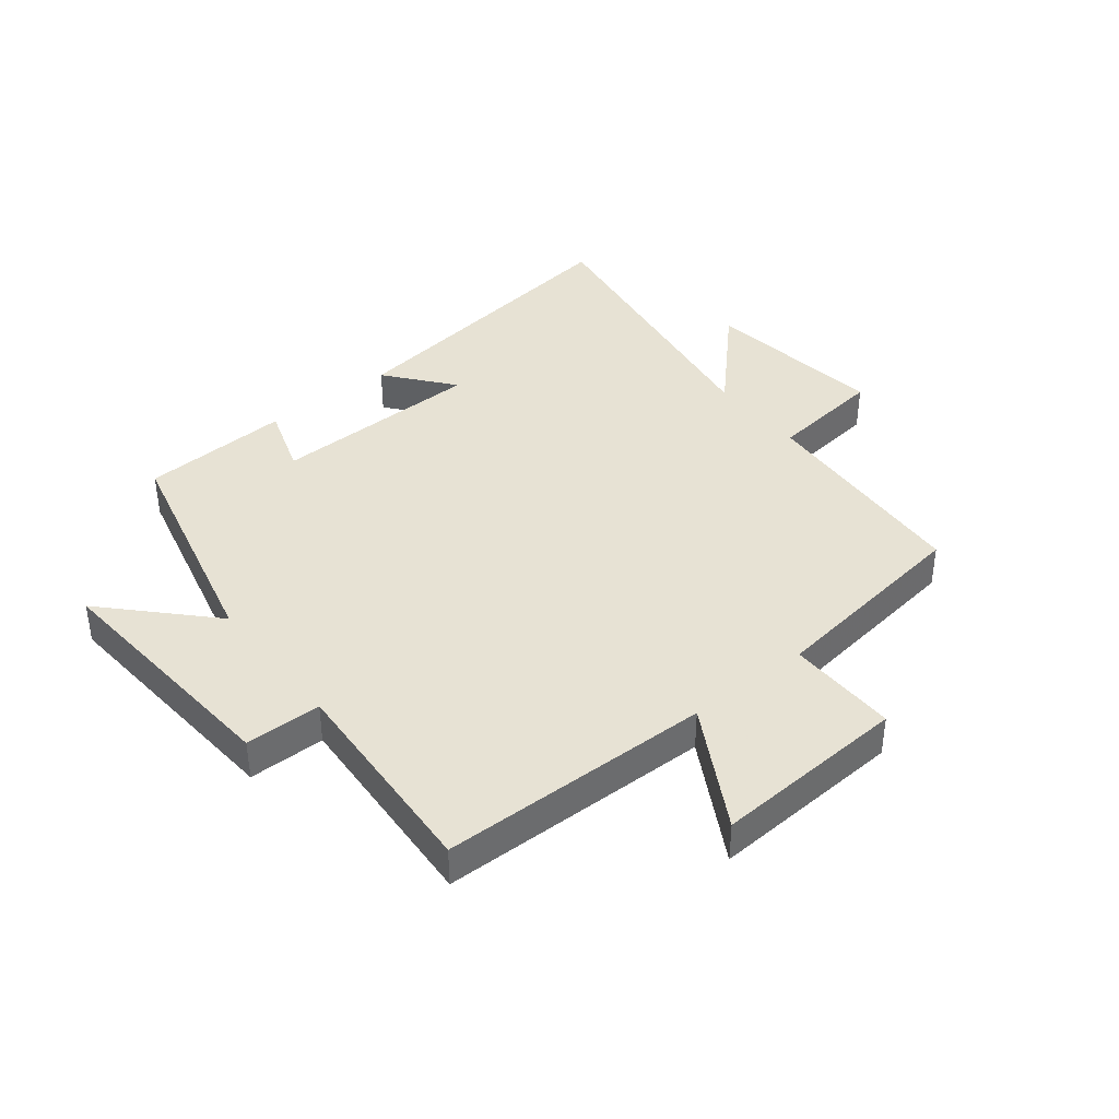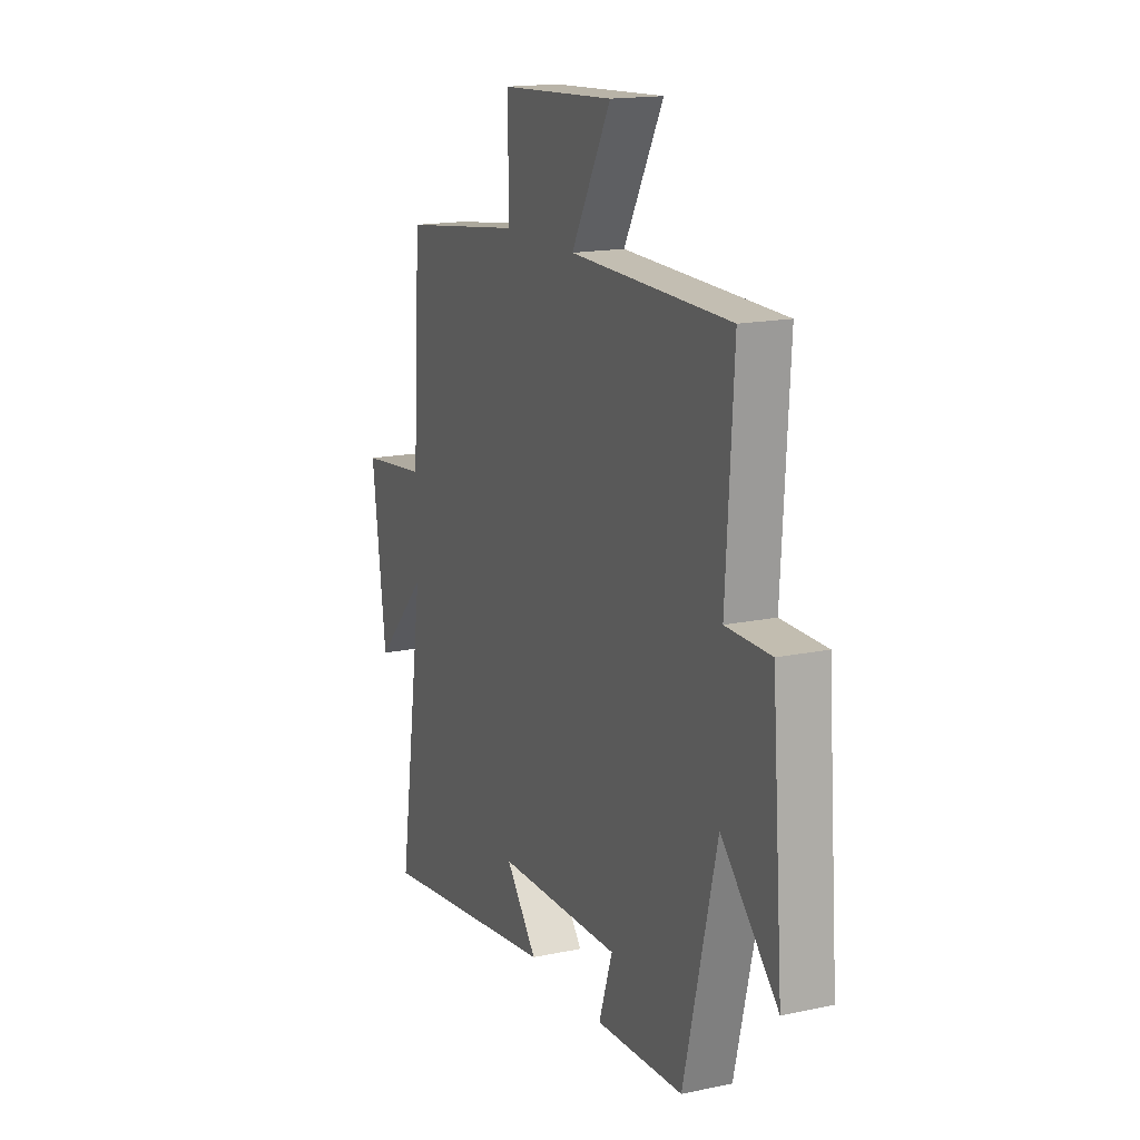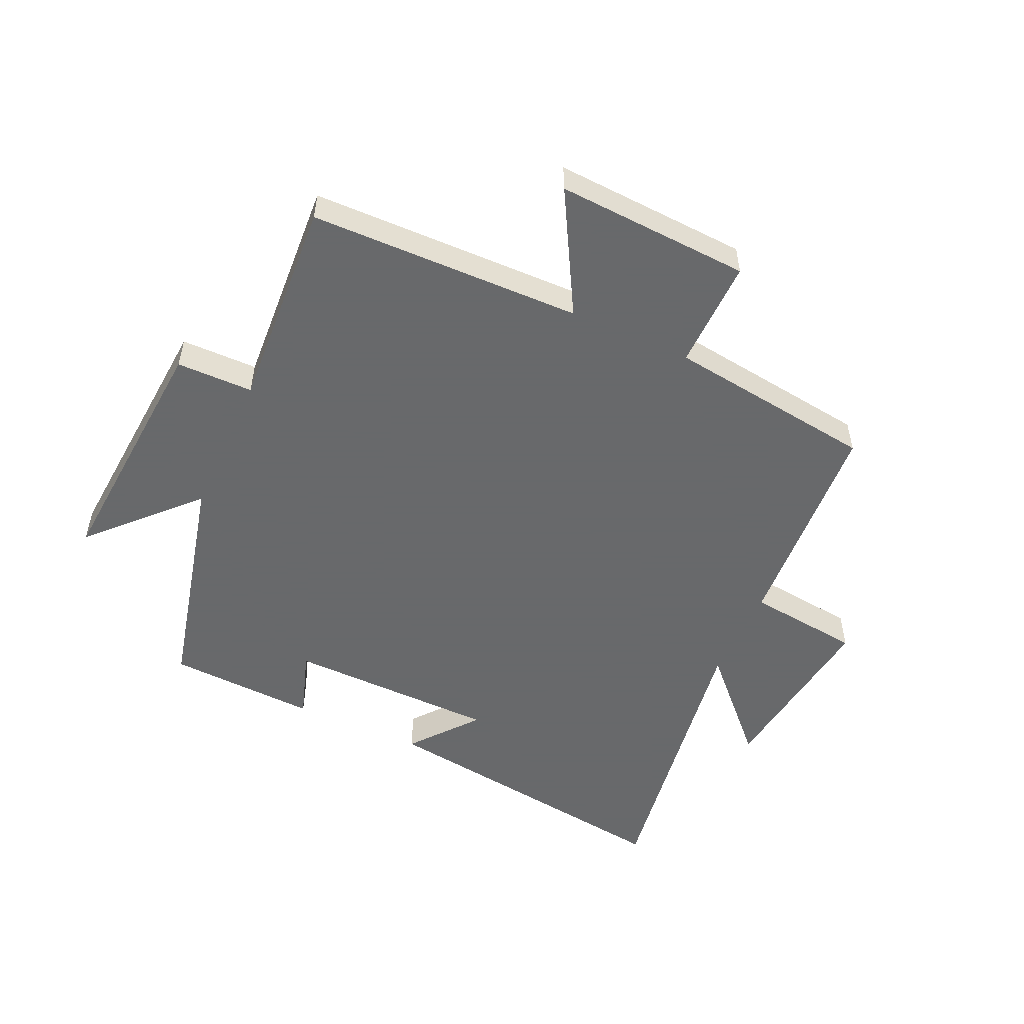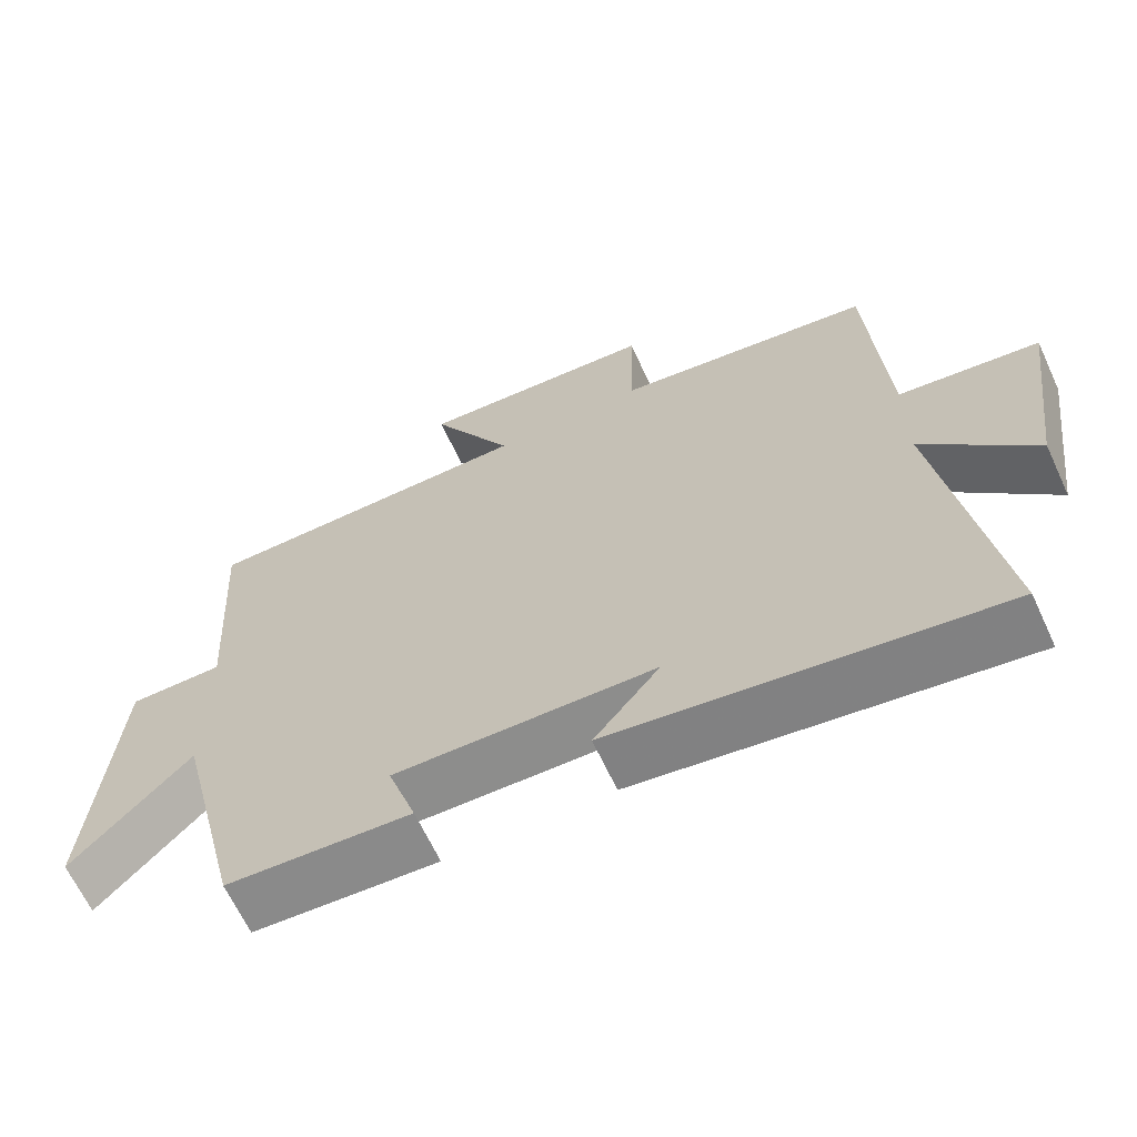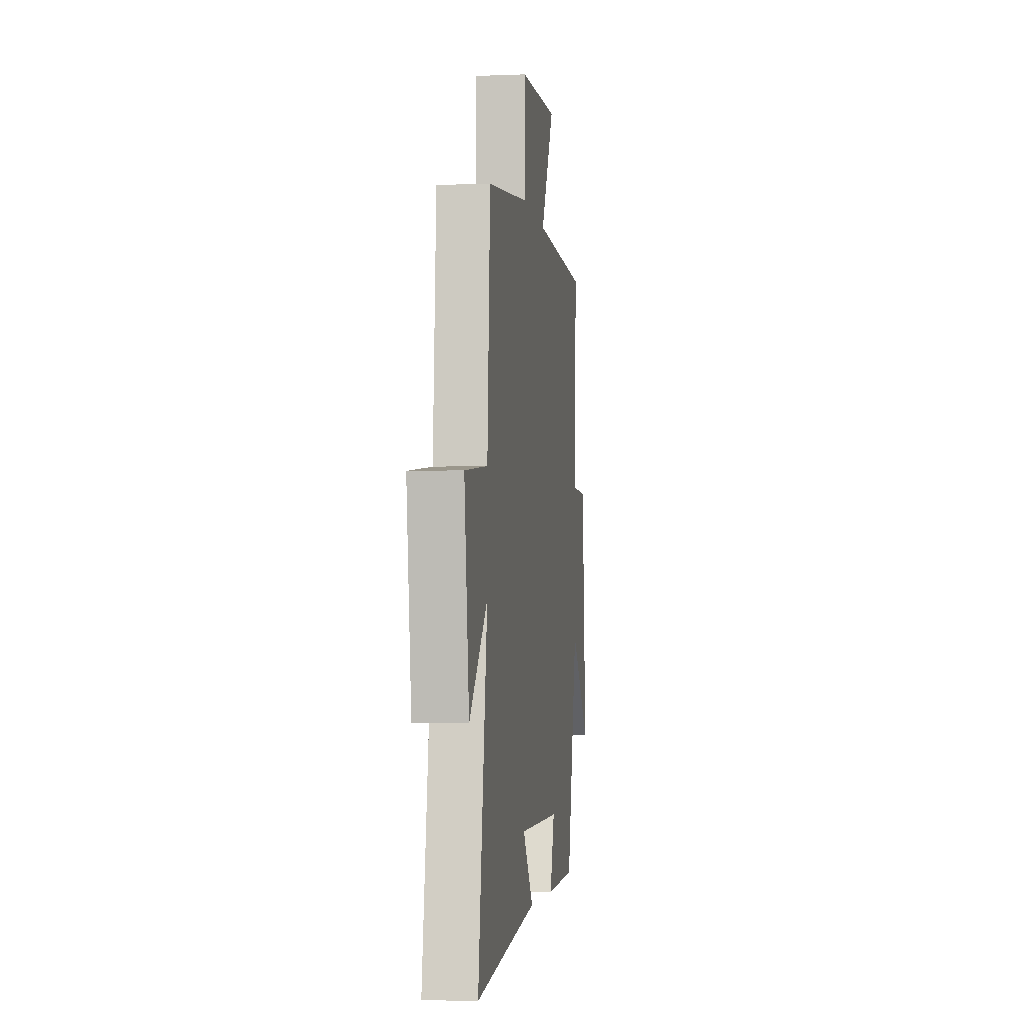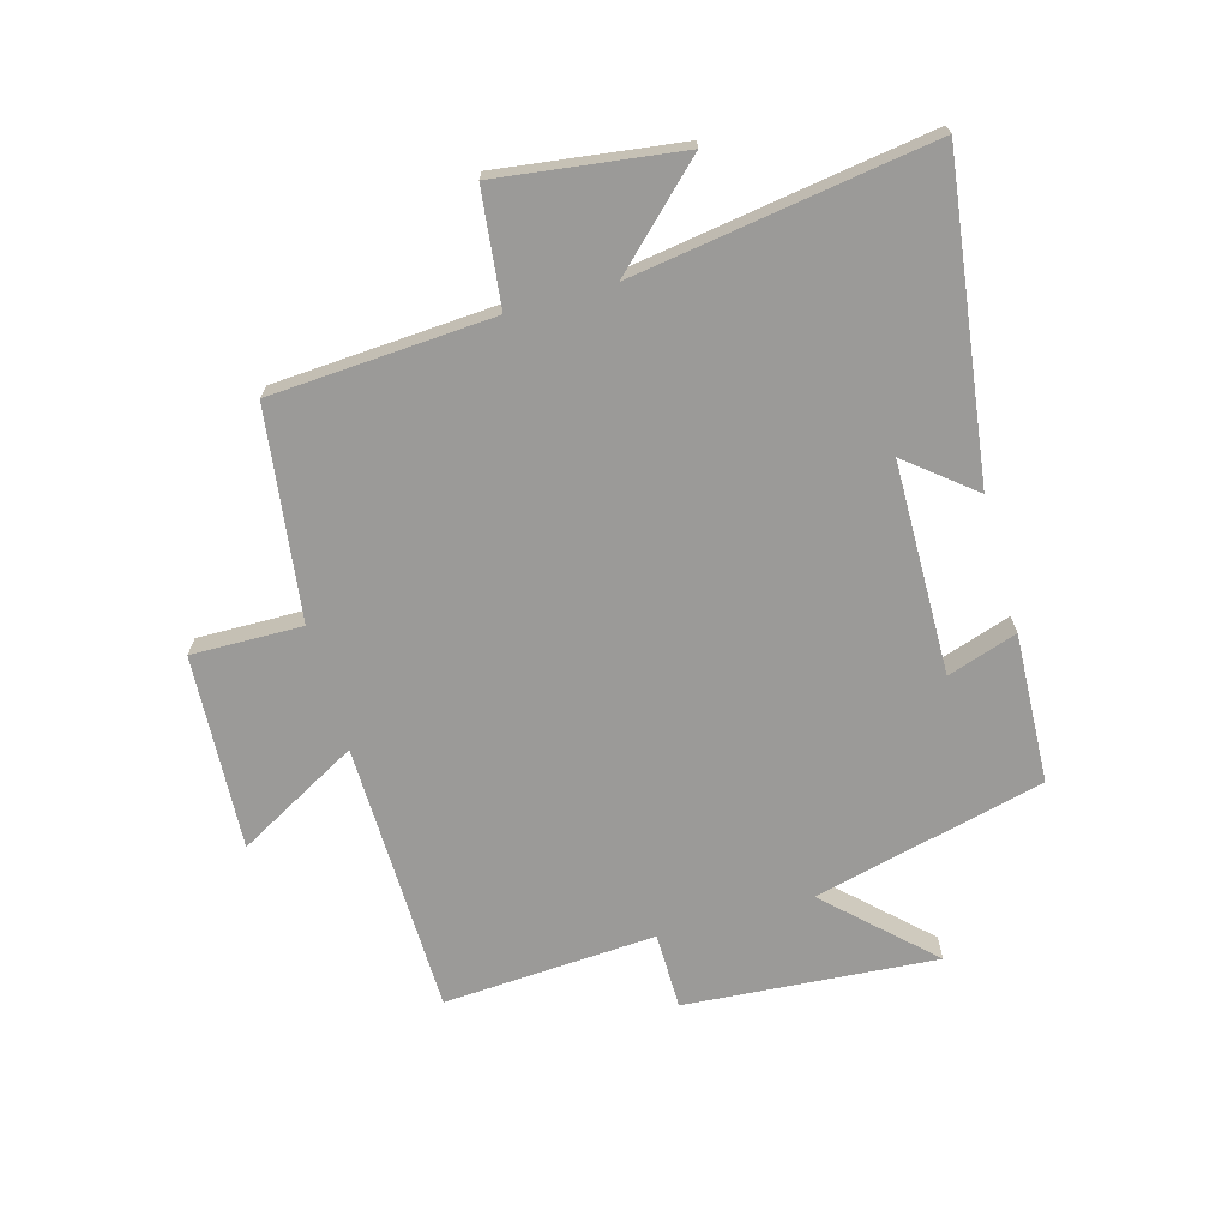
<metadata>
{"format":"obj","ext":"obj","renderer":"f3d","projection":"perspective","resolution":1024,"background":"white","views":[{"elev":39.7,"azim":-38.5,"up":"+Y"},{"elev":16.3,"azim":-113.5,"up":"+Z"},{"elev":-52.6,"azim":-24.4,"up":"+Y"},{"elev":-65.0,"azim":24.9,"up":"+Z"},{"elev":-4.1,"azim":97.8,"up":"+Z"},{"elev":-69.3,"azim":105.8,"up":"+Y"}]}
</metadata>
<code>
v 0.477 0.07 0.454
v 0.5 0.07 0.088
v 0.688 0.07 0.066
v 0.648 0.07 -0.234
v 0.5 0.07 -0.08
v 0.574 0.07 -0.571
v 0.06 0.07 -0.5
v 0.148 0.07 -0.391
v -0.2 0.07 -0.385
v -0.162 0.07 -0.5
v -0.408 0.07 -0.488
v -0.5 0.07 -0.108
v -0.658 0.07 -0.273
v -0.626 0.07 0.141
v -0.5 0.07 0.142
v -0.521 0.07 0.492
v -0.073 0.07 0.5
v -0.184 0.07 0.7
v 0.136 0.07 0.682
v 0.133 0.07 0.5
v 0.477 0 0.454
v 0.5 0 0.088
v 0.688 0 0.066
v 0.648 0 -0.234
v 0.5 0 -0.08
v 0.574 0 -0.571
v 0.06 0 -0.5
v 0.148 0 -0.391
v -0.2 0 -0.385
v -0.162 0 -0.5
v -0.408 0 -0.488
v -0.5 0 -0.108
v -0.658 0 -0.273
v -0.626 0 0.141
v -0.5 0 0.142
v -0.521 0 0.492
v -0.073 0 0.5
v -0.184 0 0.7
v 0.136 0 0.682
v 0.133 0 0.5
f 17 18 19 20
f 15 16 17 20
f 15 20 1 2
f 12 13 14 15
f 9 10 11 12
f 8 9 12 15
f 5 6 7 8
f 5 8 15 2
f 2 3 4 5
f 40 39 38 37
f 40 37 36 35
f 22 21 40 35
f 35 34 33 32
f 32 31 30 29
f 35 32 29 28
f 28 27 26 25
f 22 35 28 25
f 25 24 23 22
f 1 21 22 2
f 2 22 23 3
f 3 23 24 4
f 4 24 25 5
f 5 25 26 6
f 6 26 27 7
f 7 27 28 8
f 8 28 29 9
f 9 29 30 10
f 10 30 31 11
f 11 31 32 12
f 12 32 33 13
f 13 33 34 14
f 14 34 35 15
f 15 35 36 16
f 16 36 37 17
f 17 37 38 18
f 18 38 39 19
f 19 39 40 20
f 20 40 21 1

</code>
